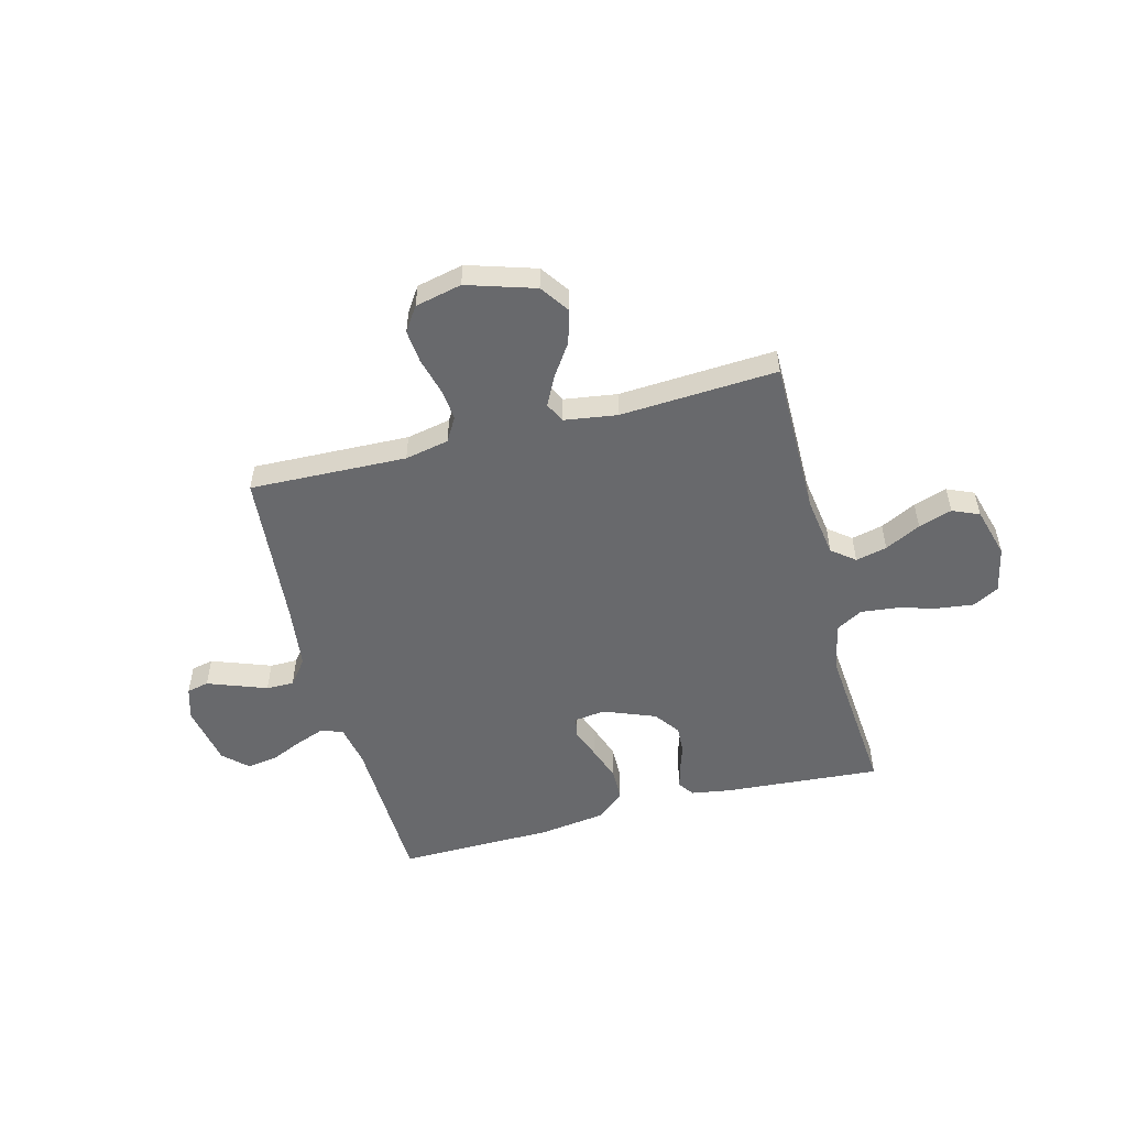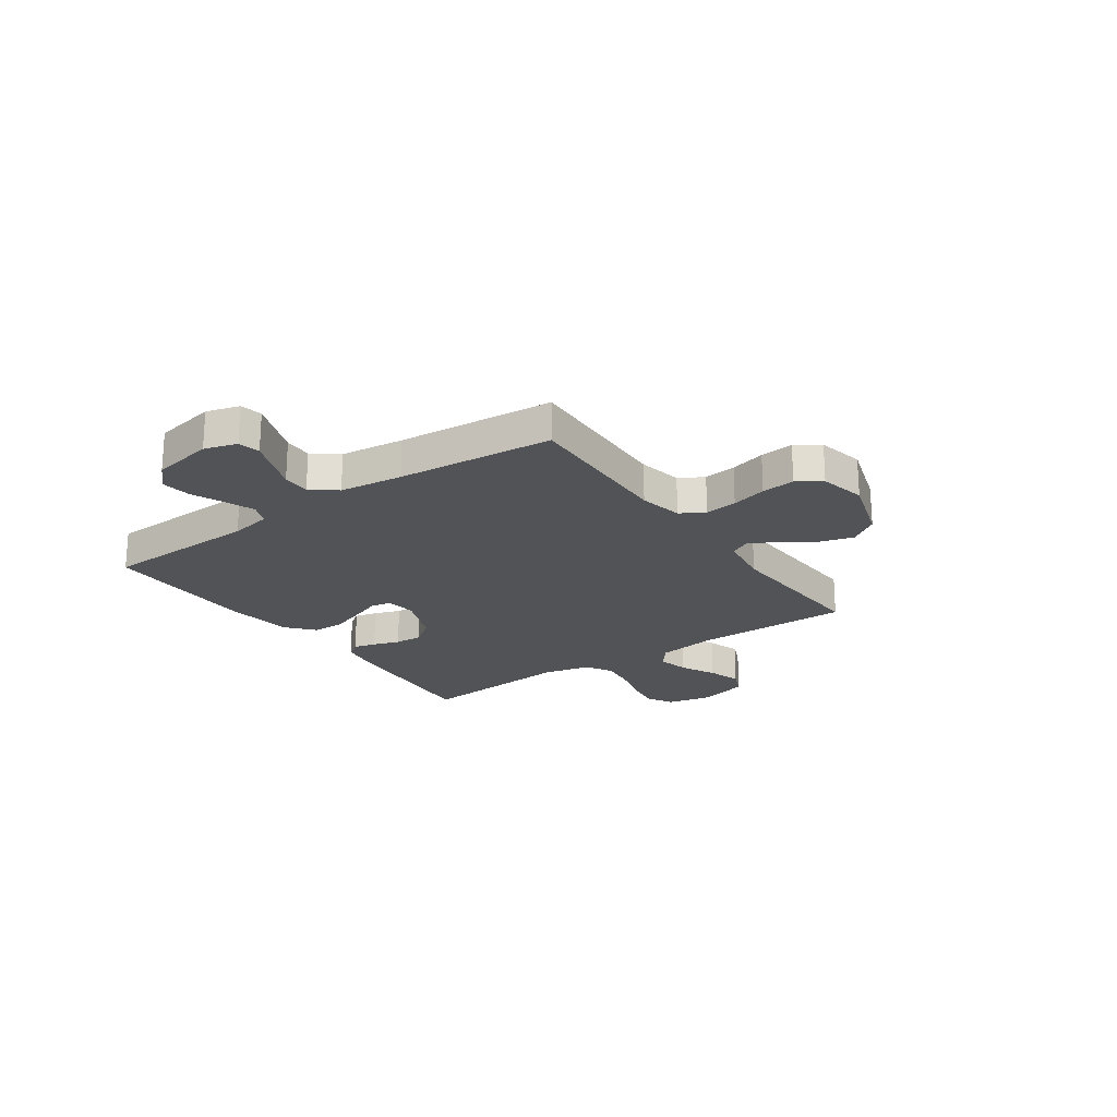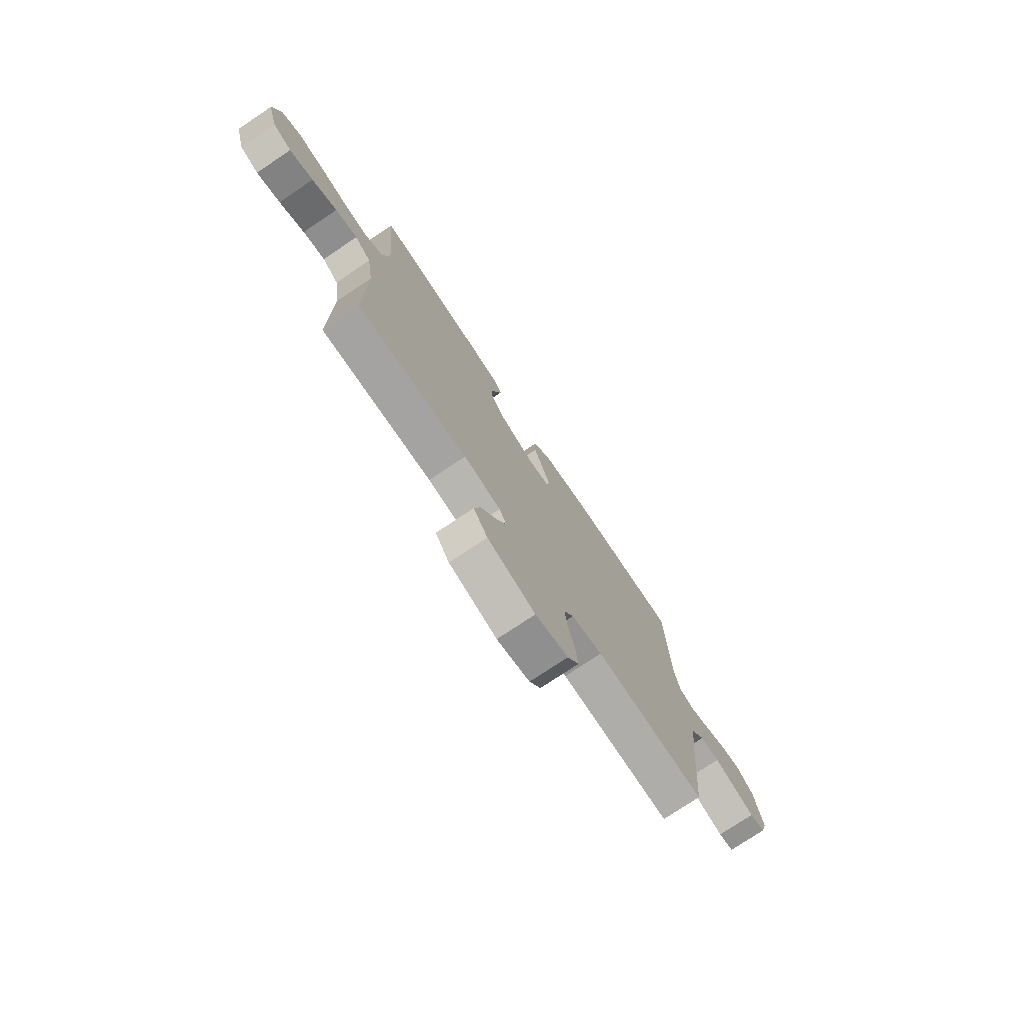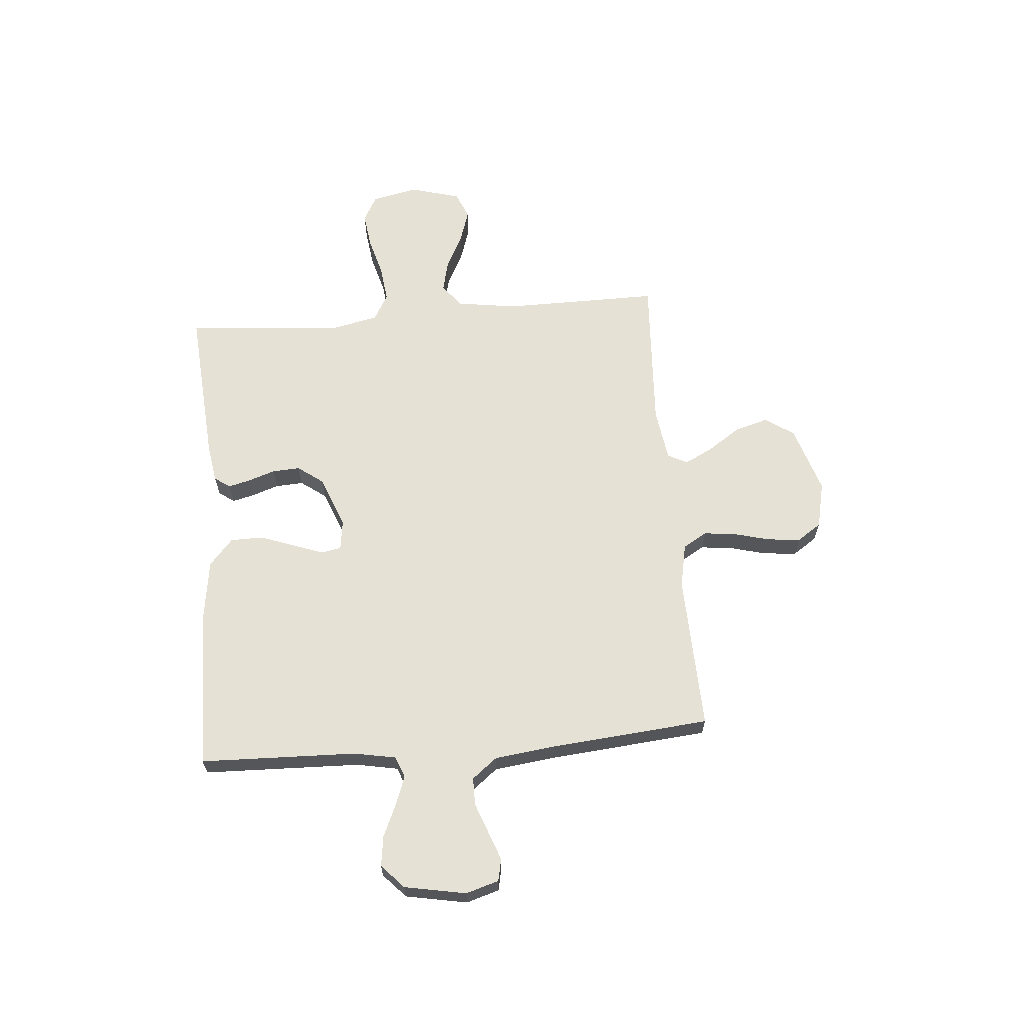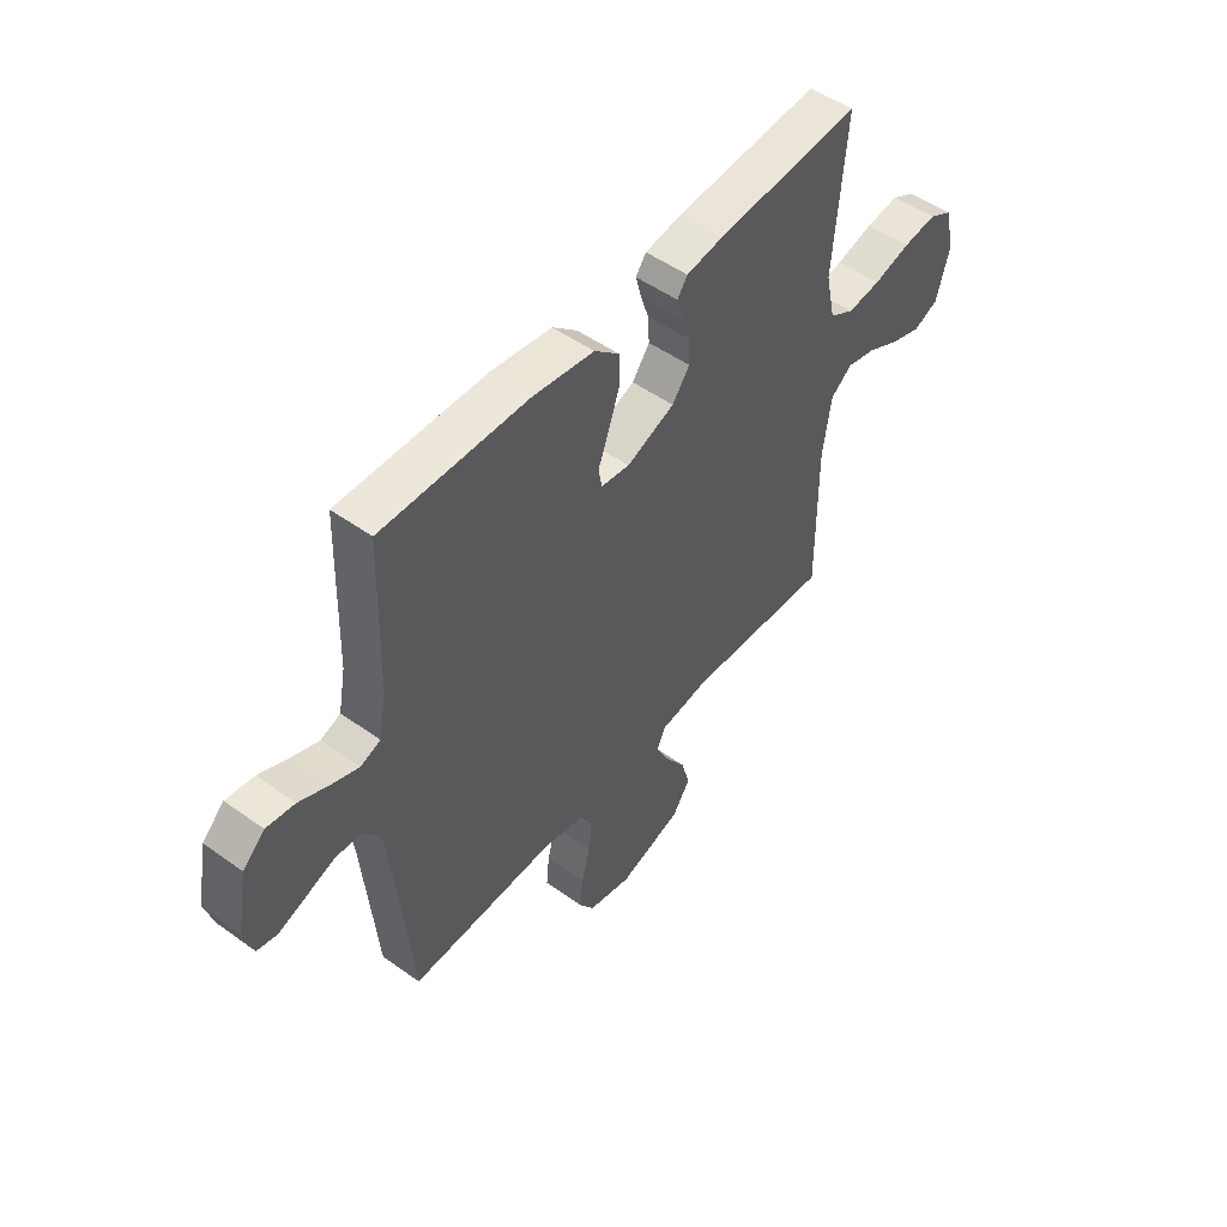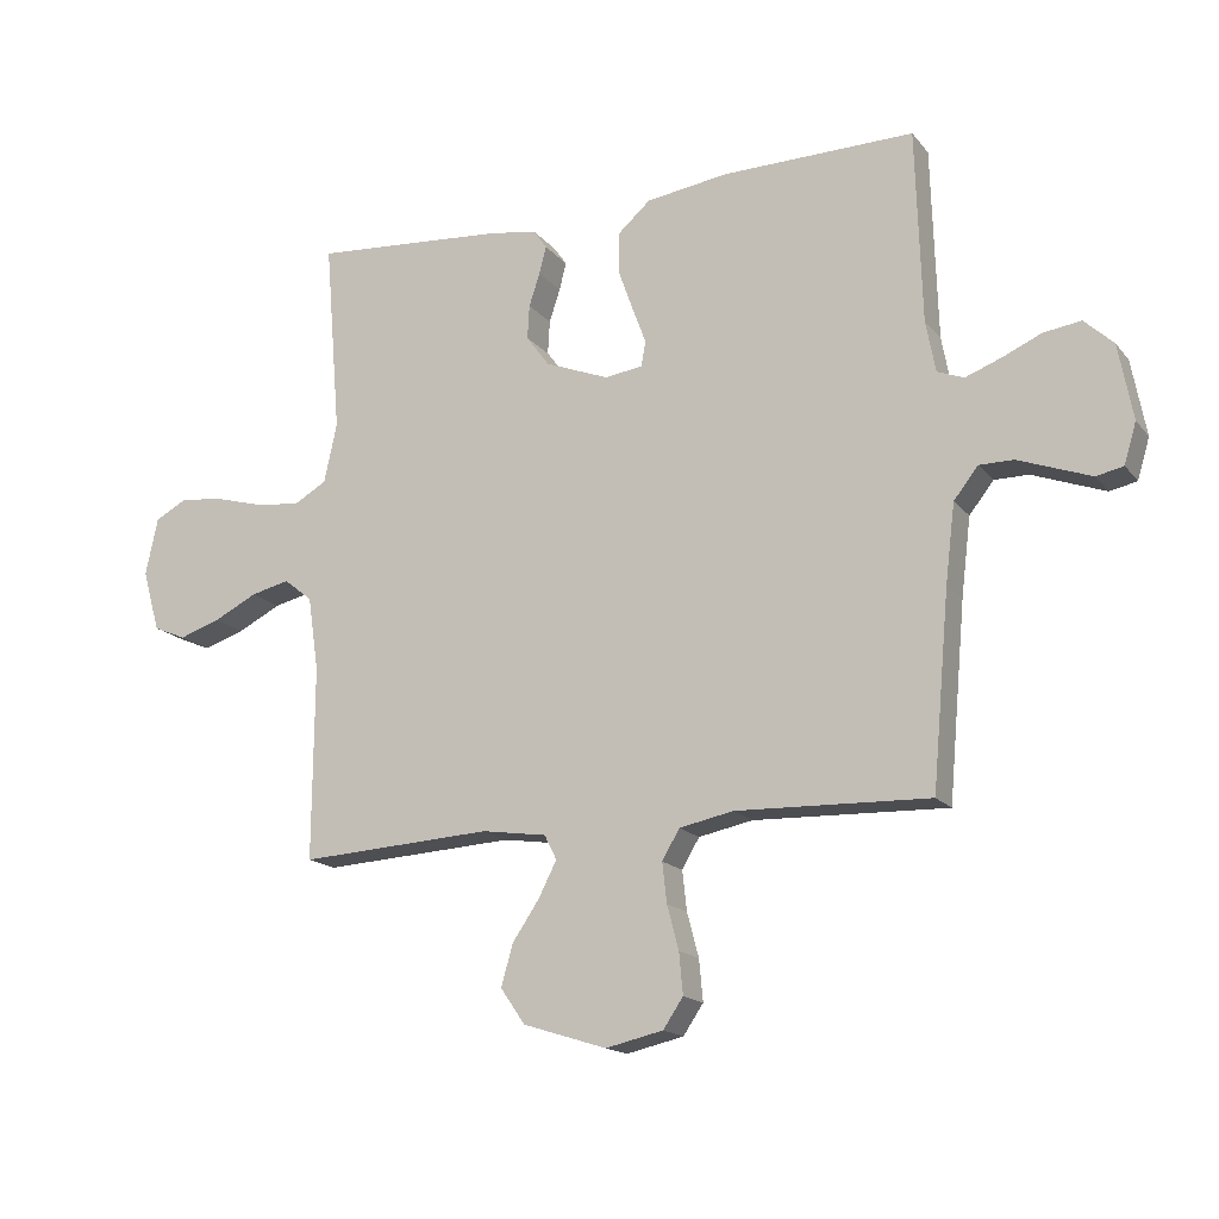
<metadata>
{"format":"obj","ext":"obj","renderer":"f3d","projection":"perspective","resolution":1024,"background":"white","views":[{"elev":-52.8,"azim":-165.3,"up":"+Y"},{"elev":-21.9,"azim":125.0,"up":"+Y"},{"elev":-75.6,"azim":-56.2,"up":"+Z"},{"elev":64.2,"azim":85.2,"up":"+Y"},{"elev":50.4,"azim":128.2,"up":"+Z"},{"elev":-16.5,"azim":25.6,"up":"+Z"}]}
</metadata>
<code>
v -0.5 0.07 0.5
v -0.2 0.07 0.477
v -0.125 0.07 0.465
v -0.104 0.07 0.435
v -0.115 0.07 0.392
v -0.132 0.07 0.341
v -0.135 0.07 0.288
v -0.099 0.07 0.239
v 0 0.07 0.2
v 0.059 0.07 0.208
v 0.066 0.07 0.247
v 0.044 0.07 0.306
v 0.021 0.07 0.371
v 0.022 0.07 0.433
v 0.073 0.07 0.478
v 0.2 0.07 0.496
v 0.5 0.07 0.5
v 0.509 0.07 0.2
v 0.524 0.07 0.12
v 0.565 0.07 0.104
v 0.621 0.07 0.125
v 0.682 0.07 0.152
v 0.74 0.07 0.16
v 0.785 0.07 0.118
v 0.807 0.07 0
v 0.788 0.07 -0.063
v 0.746 0.07 -0.072
v 0.692 0.07 -0.052
v 0.633 0.07 -0.03
v 0.58 0.07 -0.03
v 0.542 0.07 -0.078
v 0.527 0.07 -0.2
v 0.5 0.07 -0.5
v 0.2 0.07 -0.49
v 0.116 0.07 -0.507
v 0.089 0.07 -0.553
v 0.096 0.07 -0.615
v 0.114 0.07 -0.683
v 0.12 0.07 -0.747
v 0.089 0.07 -0.793
v 0 0.07 -0.813
v -0.13 0.07 -0.772
v -0.168 0.07 -0.717
v -0.15 0.07 -0.653
v -0.108 0.07 -0.591
v -0.08 0.07 -0.536
v -0.099 0.07 -0.498
v -0.2 0.07 -0.483
v -0.5 0.07 -0.5
v -0.498 0.07 -0.2
v -0.515 0.07 -0.084
v -0.559 0.07 -0.049
v -0.619 0.07 -0.063
v -0.687 0.07 -0.097
v -0.751 0.07 -0.118
v -0.802 0.07 -0.096
v -0.829 0.07 0
v -0.81 0.07 0.089
v -0.76 0.07 0.116
v -0.691 0.07 0.107
v -0.615 0.07 0.086
v -0.546 0.07 0.078
v -0.495 0.07 0.107
v -0.475 0.07 0.2
v -0.5 0 0.5
v -0.2 0 0.477
v -0.125 0 0.465
v -0.104 0 0.435
v -0.115 0 0.392
v -0.132 0 0.341
v -0.135 0 0.288
v -0.099 0 0.239
v 0 0 0.2
v 0.059 0 0.208
v 0.066 0 0.247
v 0.044 0 0.306
v 0.021 0 0.371
v 0.022 0 0.433
v 0.073 0 0.478
v 0.2 0 0.496
v 0.5 0 0.5
v 0.509 0 0.2
v 0.524 0 0.12
v 0.565 0 0.104
v 0.621 0 0.125
v 0.682 0 0.152
v 0.74 0 0.16
v 0.785 0 0.118
v 0.807 0 0
v 0.788 0 -0.063
v 0.746 0 -0.072
v 0.692 0 -0.052
v 0.633 0 -0.03
v 0.58 0 -0.03
v 0.542 0 -0.078
v 0.527 0 -0.2
v 0.5 0 -0.5
v 0.2 0 -0.49
v 0.116 0 -0.507
v 0.089 0 -0.553
v 0.096 0 -0.615
v 0.114 0 -0.683
v 0.12 0 -0.747
v 0.089 0 -0.793
v 0 0 -0.813
v -0.13 0 -0.772
v -0.168 0 -0.717
v -0.15 0 -0.653
v -0.108 0 -0.591
v -0.08 0 -0.536
v -0.099 0 -0.498
v -0.2 0 -0.483
v -0.5 0 -0.5
v -0.498 0 -0.2
v -0.515 0 -0.084
v -0.559 0 -0.049
v -0.619 0 -0.063
v -0.687 0 -0.097
v -0.751 0 -0.118
v -0.802 0 -0.096
v -0.829 0 0
v -0.81 0 0.089
v -0.76 0 0.116
v -0.691 0 0.107
v -0.615 0 0.086
v -0.546 0 0.078
v -0.495 0 0.107
v -0.475 0 0.2
f 59 60 61
f 58 59 61
f 57 58 61
f 56 57 61
f 55 56 61
f 54 55 61
f 53 54 61
f 52 53 61 62
f 51 52 62 63
f 48 49 50
f 51 63 64
f 50 51 64
f 48 50 64
f 47 48 64
f 43 44 45
f 42 43 45
f 41 42 45
f 40 41 45
f 39 40 45
f 38 39 45
f 37 38 45
f 36 37 45 46
f 35 36 46 47
f 32 33 34
f 35 47 64
f 34 35 64
f 32 34 64
f 31 32 64
f 27 28 29
f 26 27 29
f 25 26 29
f 24 25 29
f 23 24 29
f 22 23 29
f 21 22 29
f 20 21 29 30
f 30 31 64
f 20 30 64
f 19 20 64
f 16 17 18
f 15 16 18
f 14 15 18
f 13 14 18
f 12 13 18
f 11 12 18
f 10 11 18 19
f 4 5 6
f 3 4 6
f 2 3 6
f 1 2 6
f 64 1 6
f 64 6 7
f 9 10 19
f 9 19 64
f 8 9 64
f 7 8 64
f 125 124 123
f 125 123 122
f 125 122 121
f 125 121 120
f 125 120 119
f 125 119 118
f 125 118 117
f 126 125 117 116
f 127 126 116 115
f 114 113 112
f 128 127 115
f 128 115 114
f 128 114 112
f 128 112 111
f 109 108 107
f 109 107 106
f 109 106 105
f 109 105 104
f 109 104 103
f 109 103 102
f 109 102 101
f 110 109 101 100
f 111 110 100 99
f 98 97 96
f 128 111 99
f 128 99 98
f 128 98 96
f 128 96 95
f 93 92 91
f 93 91 90
f 93 90 89
f 93 89 88
f 93 88 87
f 93 87 86
f 93 86 85
f 94 93 85 84
f 128 95 94
f 128 94 84
f 128 84 83
f 82 81 80
f 82 80 79
f 82 79 78
f 82 78 77
f 82 77 76
f 82 76 75
f 83 82 75 74
f 70 69 68
f 70 68 67
f 70 67 66
f 70 66 65
f 70 65 128
f 71 70 128
f 83 74 73
f 128 83 73
f 128 73 72
f 128 72 71
f 1 65 66 2
f 2 66 67 3
f 3 67 68 4
f 4 68 69 5
f 5 69 70 6
f 6 70 71 7
f 7 71 72 8
f 8 72 73 9
f 9 73 74 10
f 10 74 75 11
f 11 75 76 12
f 12 76 77 13
f 13 77 78 14
f 14 78 79 15
f 15 79 80 16
f 16 80 81 17
f 17 81 82 18
f 18 82 83 19
f 19 83 84 20
f 20 84 85 21
f 21 85 86 22
f 22 86 87 23
f 23 87 88 24
f 24 88 89 25
f 25 89 90 26
f 26 90 91 27
f 27 91 92 28
f 28 92 93 29
f 29 93 94 30
f 30 94 95 31
f 31 95 96 32
f 32 96 97 33
f 33 97 98 34
f 34 98 99 35
f 35 99 100 36
f 36 100 101 37
f 37 101 102 38
f 38 102 103 39
f 39 103 104 40
f 40 104 105 41
f 41 105 106 42
f 42 106 107 43
f 43 107 108 44
f 44 108 109 45
f 45 109 110 46
f 46 110 111 47
f 47 111 112 48
f 48 112 113 49
f 49 113 114 50
f 50 114 115 51
f 51 115 116 52
f 52 116 117 53
f 53 117 118 54
f 54 118 119 55
f 55 119 120 56
f 56 120 121 57
f 57 121 122 58
f 58 122 123 59
f 59 123 124 60
f 60 124 125 61
f 61 125 126 62
f 62 126 127 63
f 63 127 128 64
f 64 128 65 1

</code>
